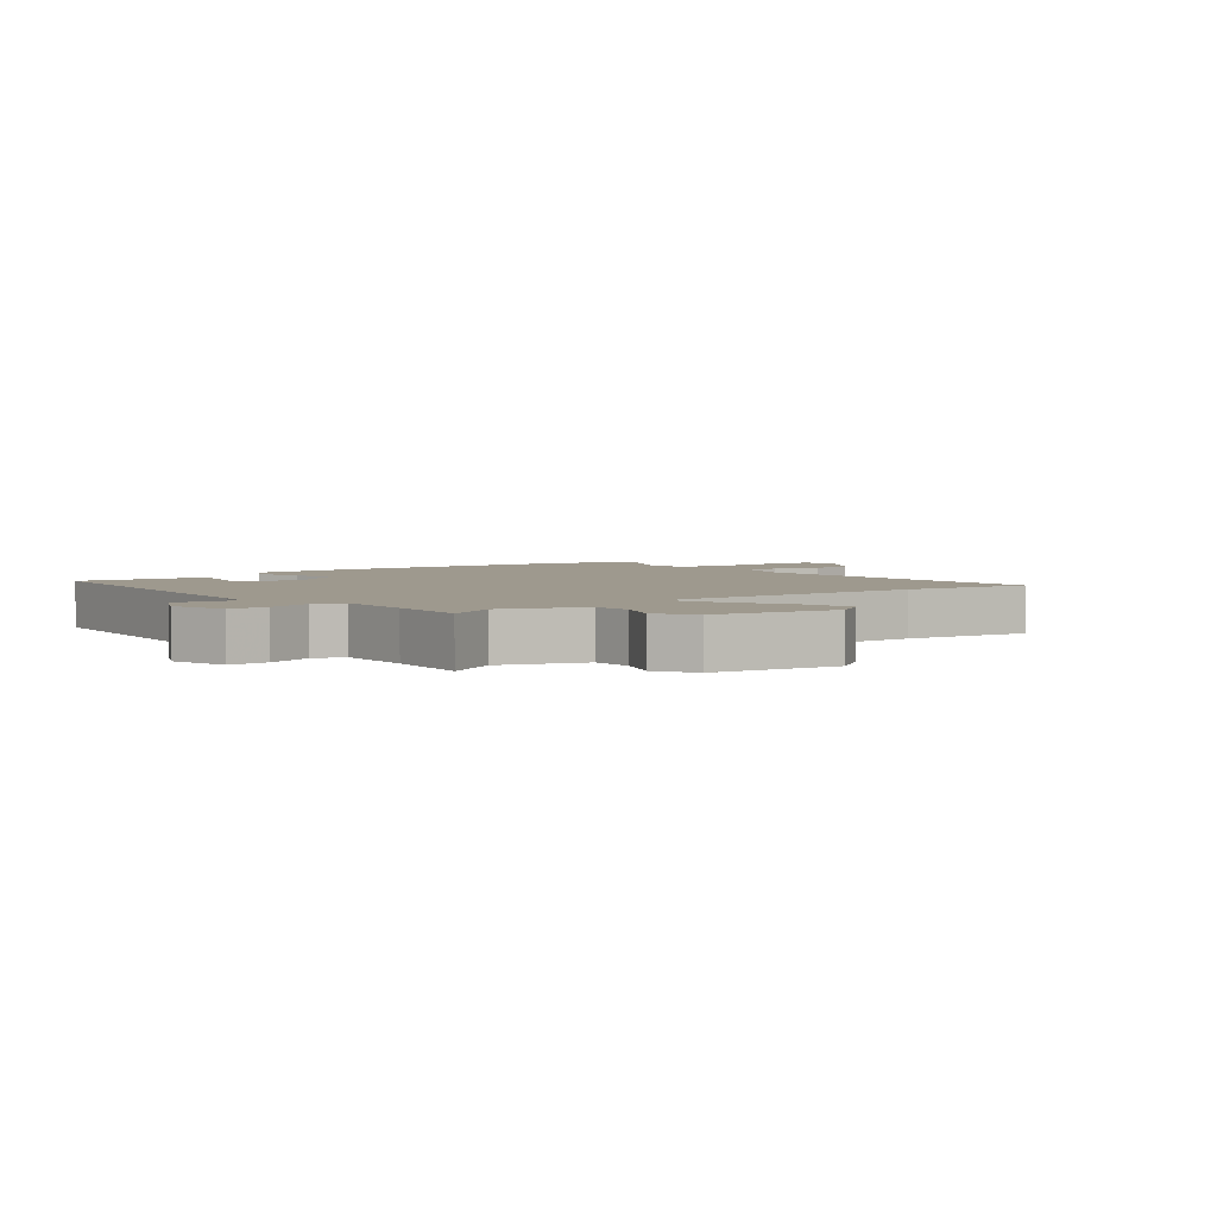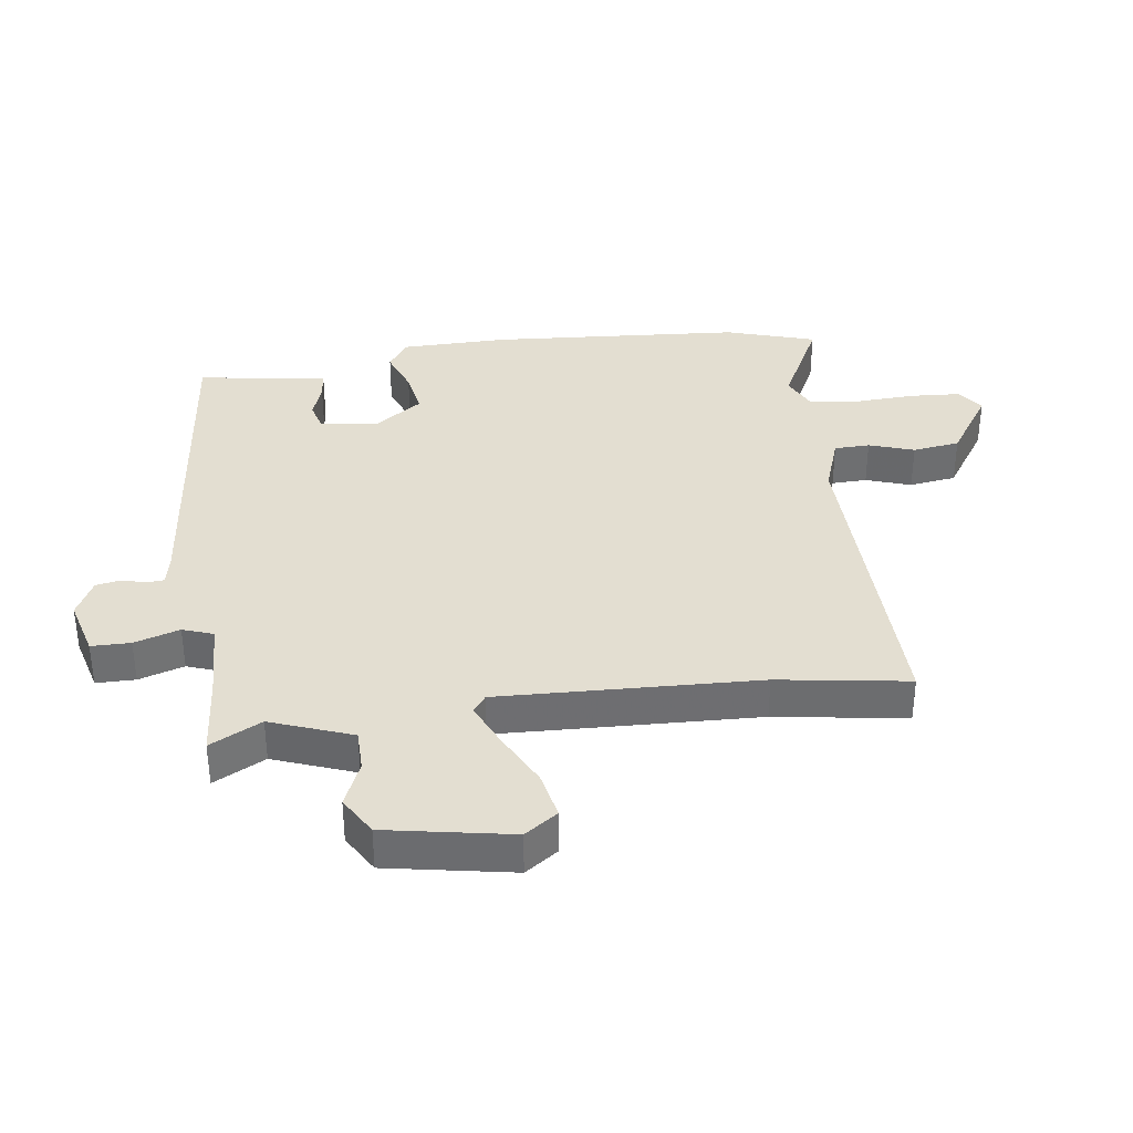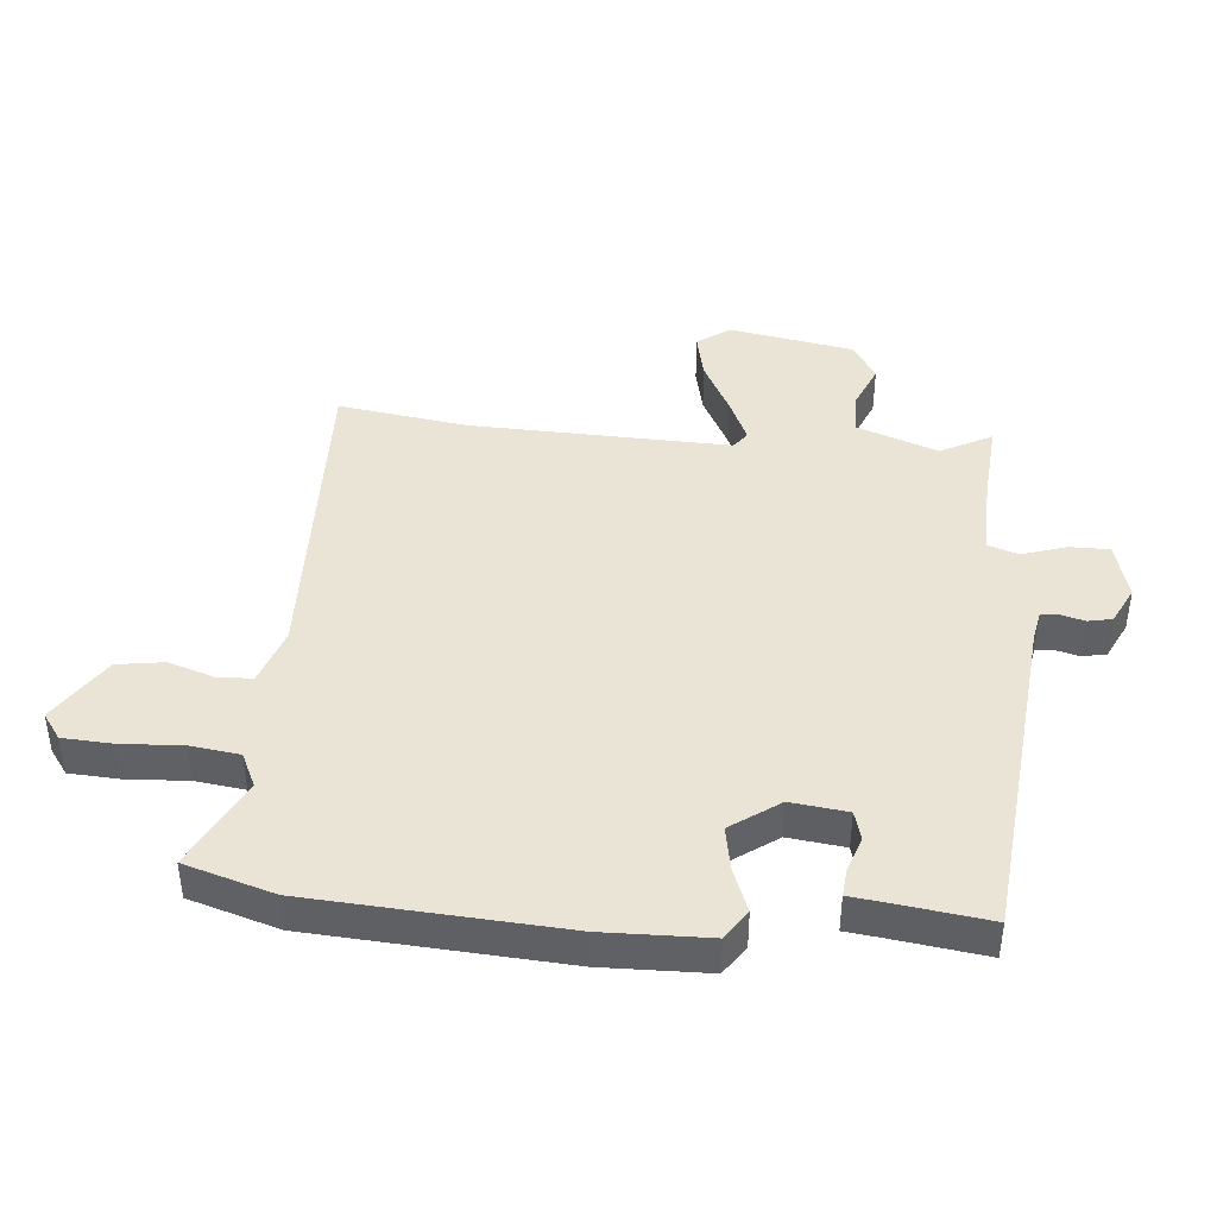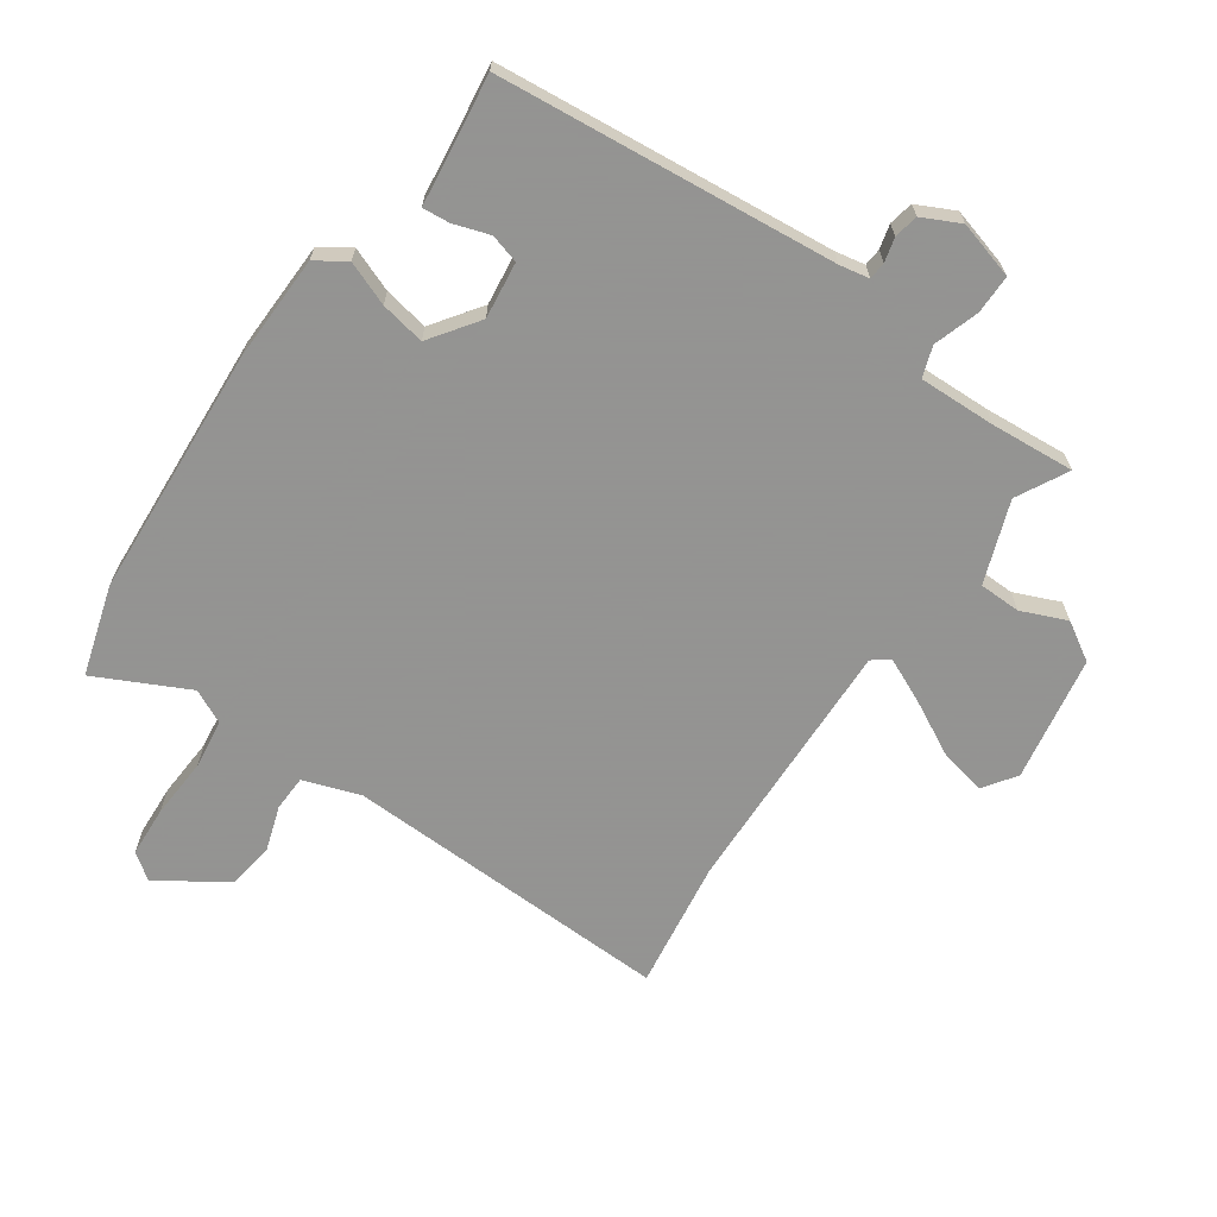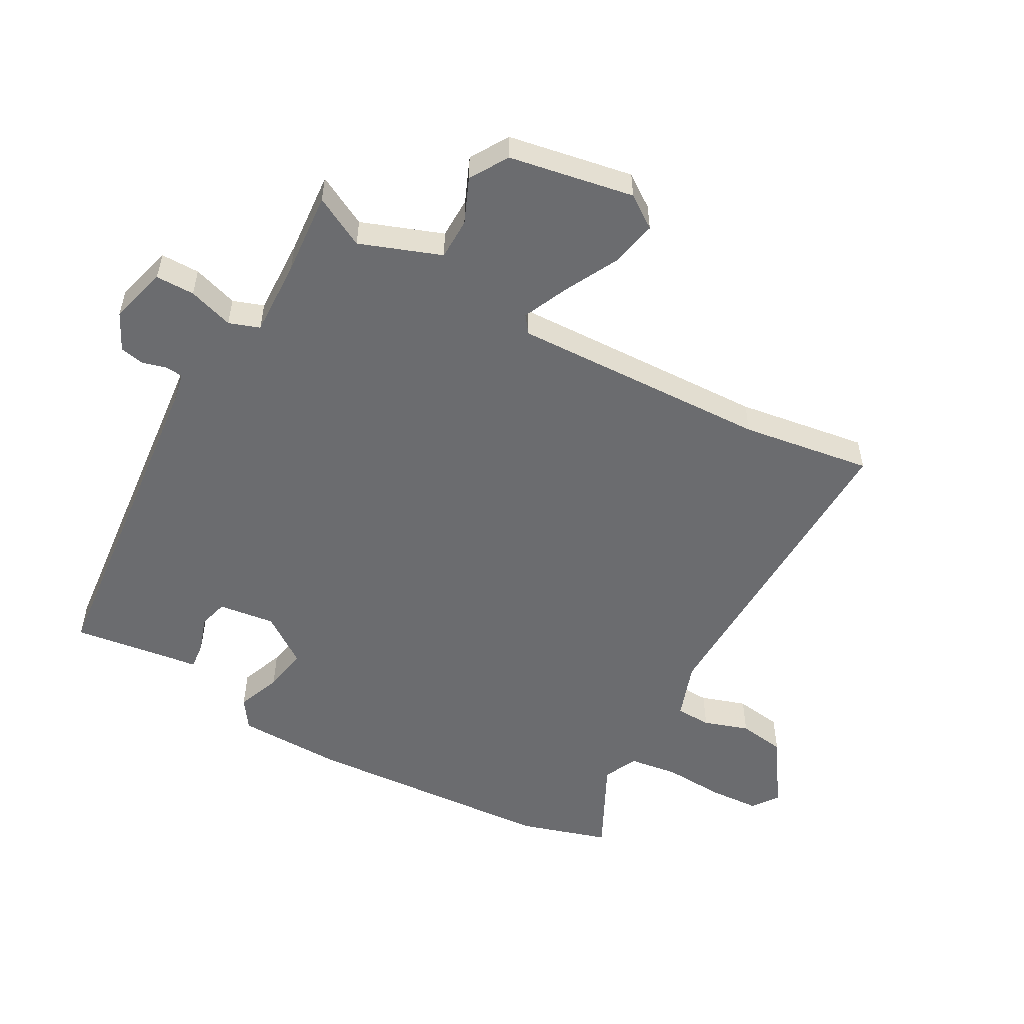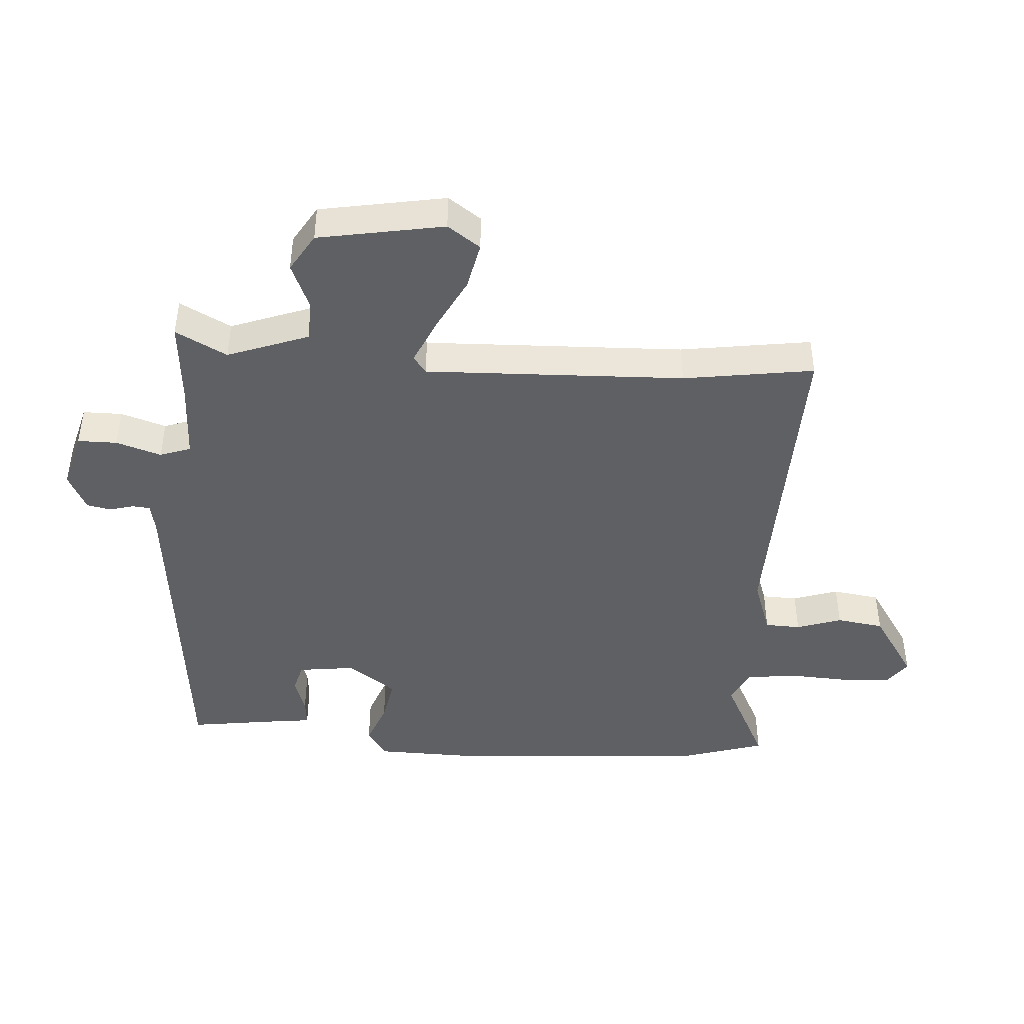
<metadata>
{"format":"obj","ext":"obj","renderer":"f3d","projection":"perspective","resolution":1024,"background":"white","views":[{"elev":3.5,"azim":50.5,"up":"+Y"},{"elev":36.0,"azim":81.7,"up":"+Y"},{"elev":42.6,"azim":-85.9,"up":"+Y"},{"elev":-66.9,"azim":-35.9,"up":"+Y"},{"elev":-53.7,"azim":60.2,"up":"+Y"},{"elev":-44.2,"azim":85.2,"up":"+Y"}]}
</metadata>
<code>
v 0.504 0.07 0.484
v 0.462 0.07 0.401
v 0.512 0.07 0.271
v 0.579 0.07 0.271
v 0.651 0.07 0.303
v 0.713 0.07 0.267
v 0.752 0.07 0.066
v 0.716 0.07 0.013
v 0.64 0.07 0.028
v 0.552 0.07 0.072
v 0.48 0.07 0.103
v 0.453 0.07 0.082
v 0.473 0.07 -0.334
v 0.507 0.07 -0.543
v -0.023 0.07 -0.537
v -0.114 0.07 -0.57
v -0.115 0.07 -0.627
v -0.09 0.07 -0.699
v -0.1 0.07 -0.775
v -0.207 0.07 -0.848
v -0.249 0.07 -0.819
v -0.255 0.07 -0.738
v -0.251 0.07 -0.64
v -0.263 0.07 -0.561
v -0.318 0.07 -0.536
v -0.464 0.07 -0.612
v -0.51 0.07 -0.469
v -0.543 0.07 -0.065
v -0.542 0.07 0.105
v -0.495 0.07 0.138
v -0.424 0.07 0.112
v -0.352 0.07 0.1
v -0.298 0.07 0.179
v -0.311 0.07 0.27
v -0.358 0.07 0.282
v -0.415 0.07 0.262
v -0.459 0.07 0.257
v -0.467 0.07 0.315
v -0.49 0.07 0.464
v 0.051 0.07 0.527
v 0.098 0.07 0.537
v 0.1 0.07 0.565
v 0.089 0.07 0.604
v 0.096 0.07 0.643
v 0.156 0.07 0.674
v 0.249 0.07 0.65
v 0.25 0.07 0.587
v 0.228 0.07 0.514
v 0.246 0.07 0.465
v 0.37 0.07 0.471
v 0.504 0 0.484
v 0.462 0 0.401
v 0.512 0 0.271
v 0.579 0 0.271
v 0.651 0 0.303
v 0.713 0 0.267
v 0.752 0 0.066
v 0.716 0 0.013
v 0.64 0 0.028
v 0.552 0 0.072
v 0.48 0 0.103
v 0.453 0 0.082
v 0.473 0 -0.334
v 0.507 0 -0.543
v -0.023 0 -0.537
v -0.114 0 -0.57
v -0.115 0 -0.627
v -0.09 0 -0.699
v -0.1 0 -0.775
v -0.207 0 -0.848
v -0.249 0 -0.819
v -0.255 0 -0.738
v -0.251 0 -0.64
v -0.263 0 -0.561
v -0.318 0 -0.536
v -0.464 0 -0.612
v -0.51 0 -0.469
v -0.543 0 -0.065
v -0.542 0 0.105
v -0.495 0 0.138
v -0.424 0 0.112
v -0.352 0 0.1
v -0.298 0 0.179
v -0.311 0 0.27
v -0.358 0 0.282
v -0.415 0 0.262
v -0.459 0 0.257
v -0.467 0 0.315
v -0.49 0 0.464
v 0.051 0 0.527
v 0.098 0 0.537
v 0.1 0 0.565
v 0.089 0 0.604
v 0.096 0 0.643
v 0.156 0 0.674
v 0.249 0 0.65
v 0.25 0 0.587
v 0.228 0 0.514
v 0.246 0 0.465
v 0.37 0 0.471
f 45 46 47 48
f 45 48 49
f 42 43 44 45
f 41 42 45 49
f 40 41 49
f 38 39 40 49
f 35 36 37 38
f 34 35 38 49
f 33 34 49 50
f 28 29 30 31
f 28 31 32
f 25 26 27 28
f 24 25 28 32
f 23 24 32 33
f 21 22 23
f 20 21 23
f 17 18 19 20
f 16 17 20 23
f 13 14 15
f 12 13 15 16
f 7 8 9 10
f 7 10 11
f 4 5 6 7
f 3 4 7 11
f 2 3 11 12
f 50 1 2
f 16 23 33 50
f 2 12 16 50
f 98 97 96 95
f 99 98 95
f 95 94 93 92
f 99 95 92 91
f 99 91 90
f 99 90 89 88
f 88 87 86 85
f 99 88 85 84
f 100 99 84 83
f 81 80 79 78
f 82 81 78
f 78 77 76 75
f 82 78 75 74
f 83 82 74 73
f 73 72 71
f 73 71 70
f 70 69 68 67
f 73 70 67 66
f 65 64 63
f 66 65 63 62
f 60 59 58 57
f 61 60 57
f 57 56 55 54
f 61 57 54 53
f 62 61 53 52
f 52 51 100
f 100 83 73 66
f 100 66 62 52
f 1 51 52 2
f 2 52 53 3
f 3 53 54 4
f 4 54 55 5
f 5 55 56 6
f 6 56 57 7
f 7 57 58 8
f 8 58 59 9
f 9 59 60 10
f 10 60 61 11
f 11 61 62 12
f 12 62 63 13
f 13 63 64 14
f 14 64 65 15
f 15 65 66 16
f 16 66 67 17
f 17 67 68 18
f 18 68 69 19
f 19 69 70 20
f 20 70 71 21
f 21 71 72 22
f 22 72 73 23
f 23 73 74 24
f 24 74 75 25
f 25 75 76 26
f 26 76 77 27
f 27 77 78 28
f 28 78 79 29
f 29 79 80 30
f 30 80 81 31
f 31 81 82 32
f 32 82 83 33
f 33 83 84 34
f 34 84 85 35
f 35 85 86 36
f 36 86 87 37
f 37 87 88 38
f 38 88 89 39
f 39 89 90 40
f 40 90 91 41
f 41 91 92 42
f 42 92 93 43
f 43 93 94 44
f 44 94 95 45
f 45 95 96 46
f 46 96 97 47
f 47 97 98 48
f 48 98 99 49
f 49 99 100 50
f 50 100 51 1

</code>
